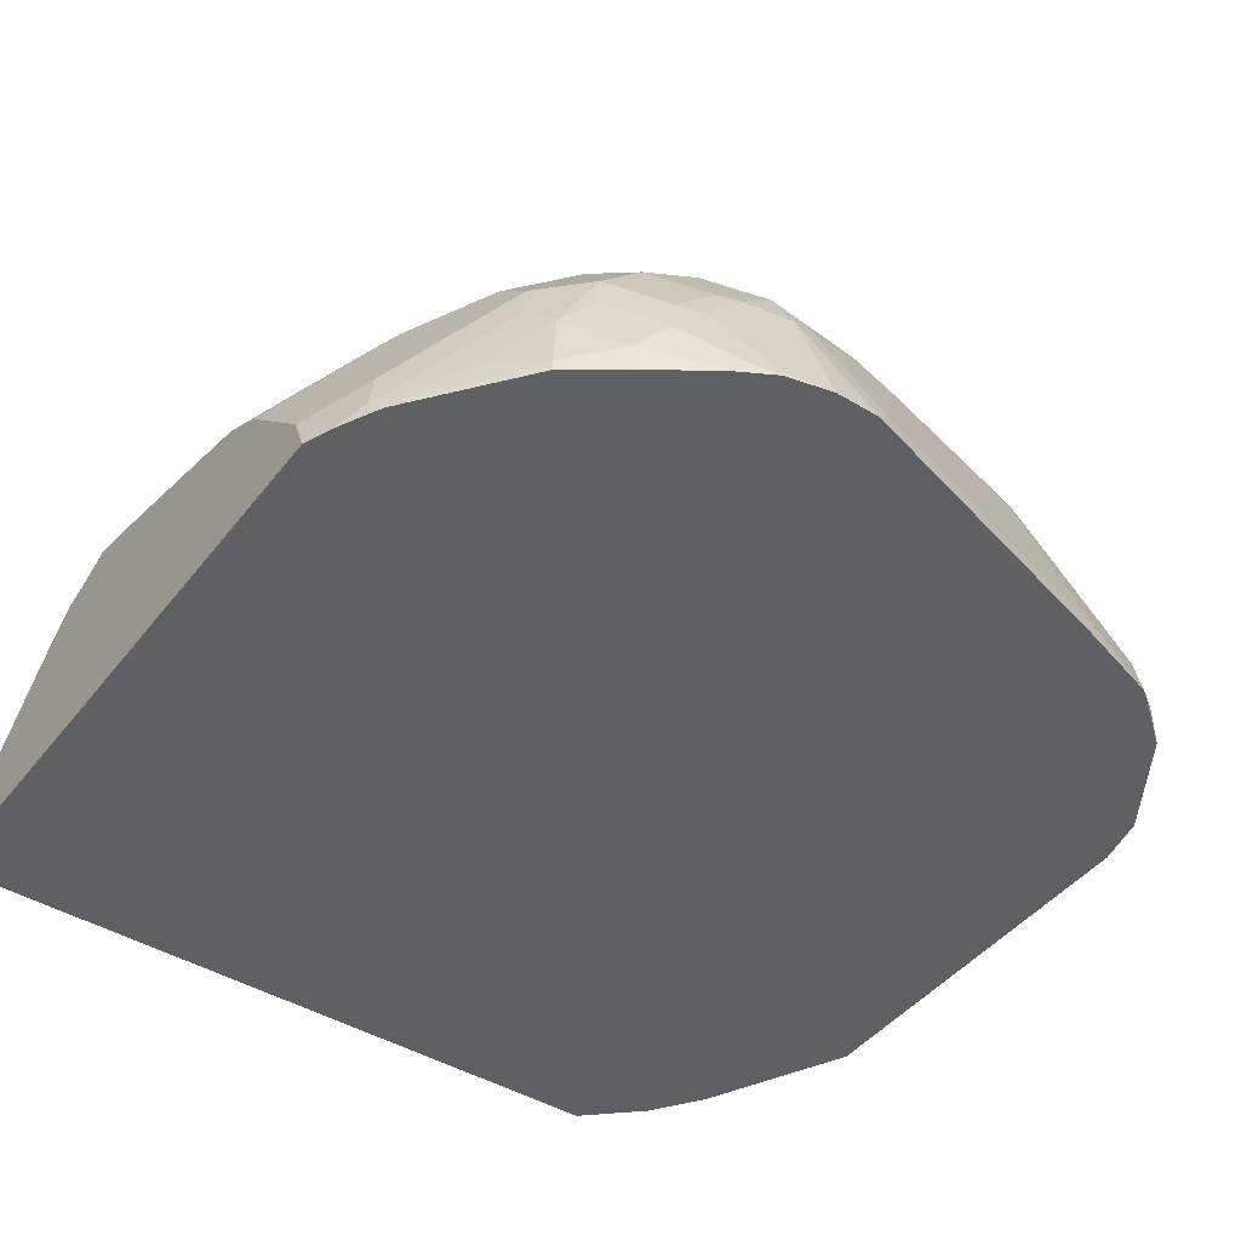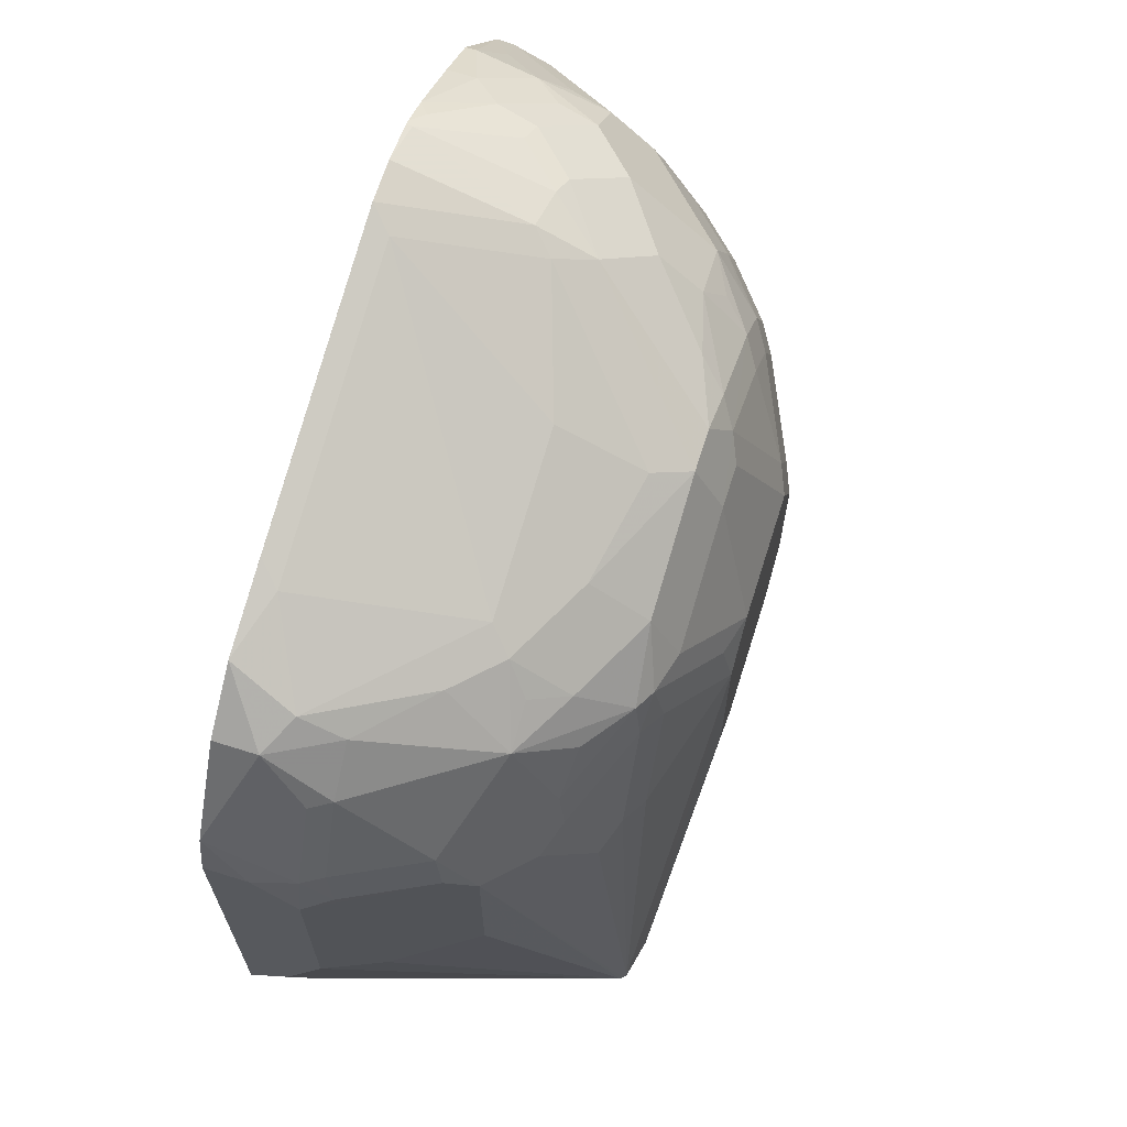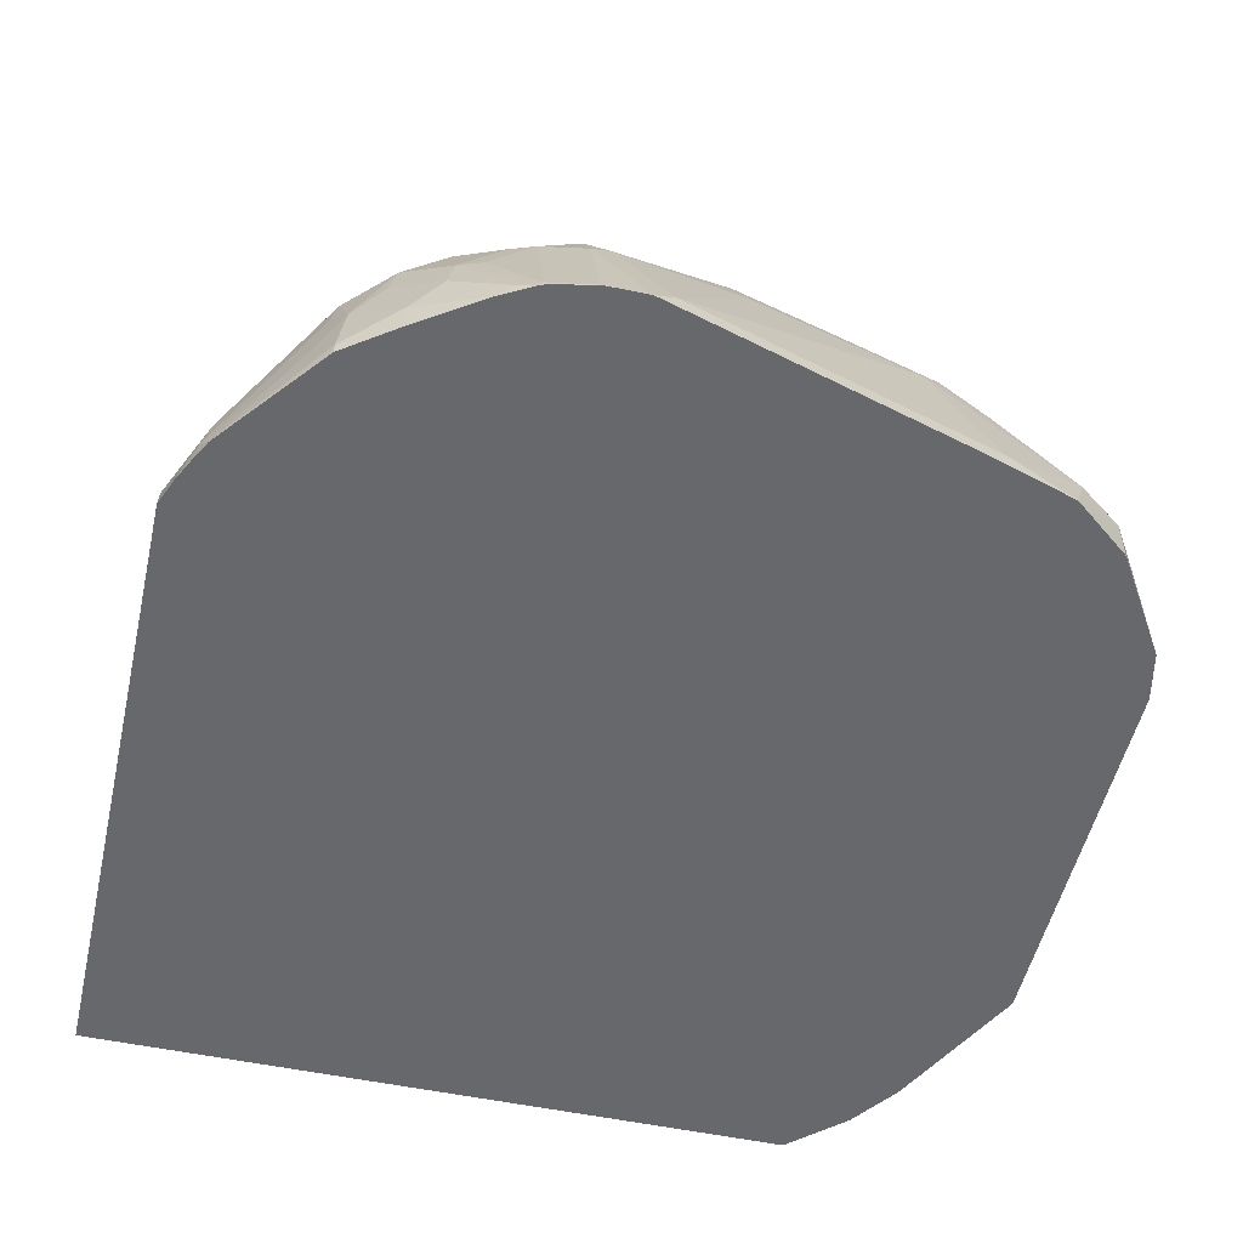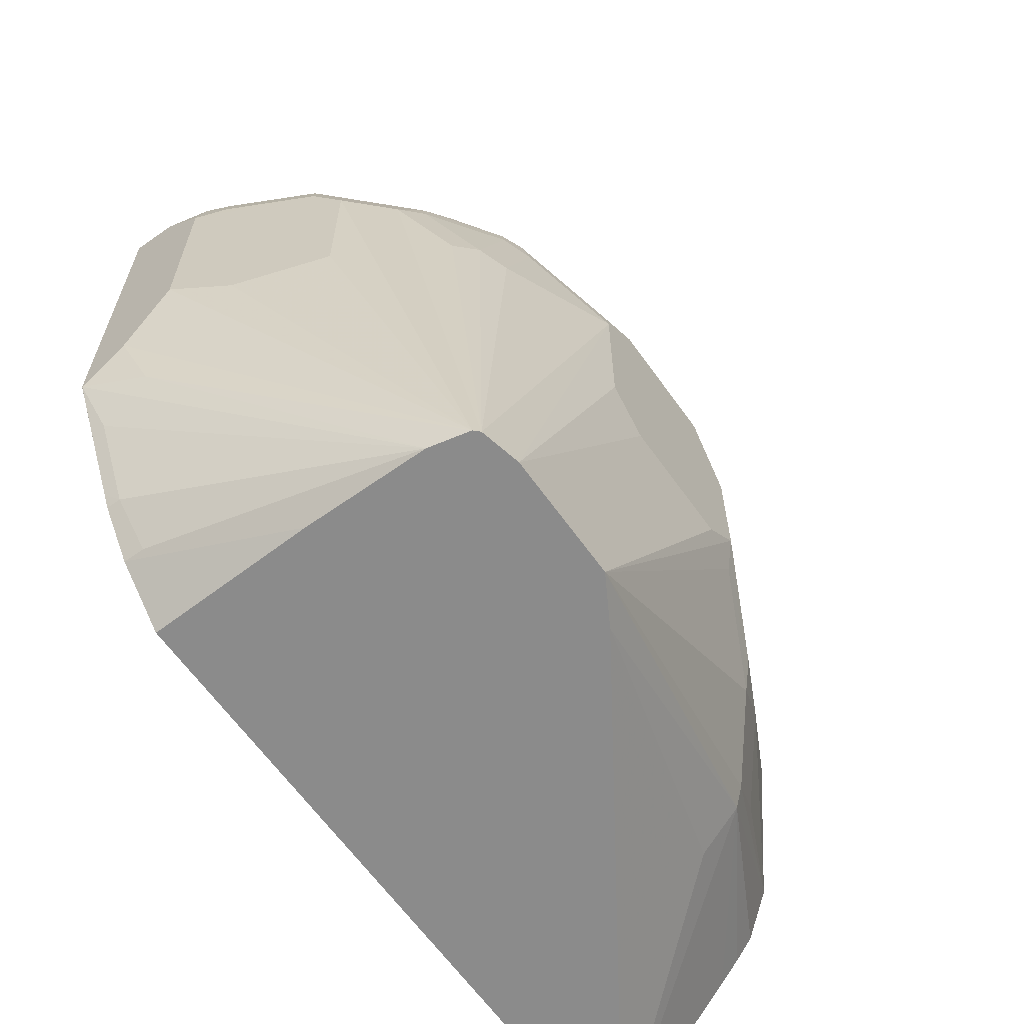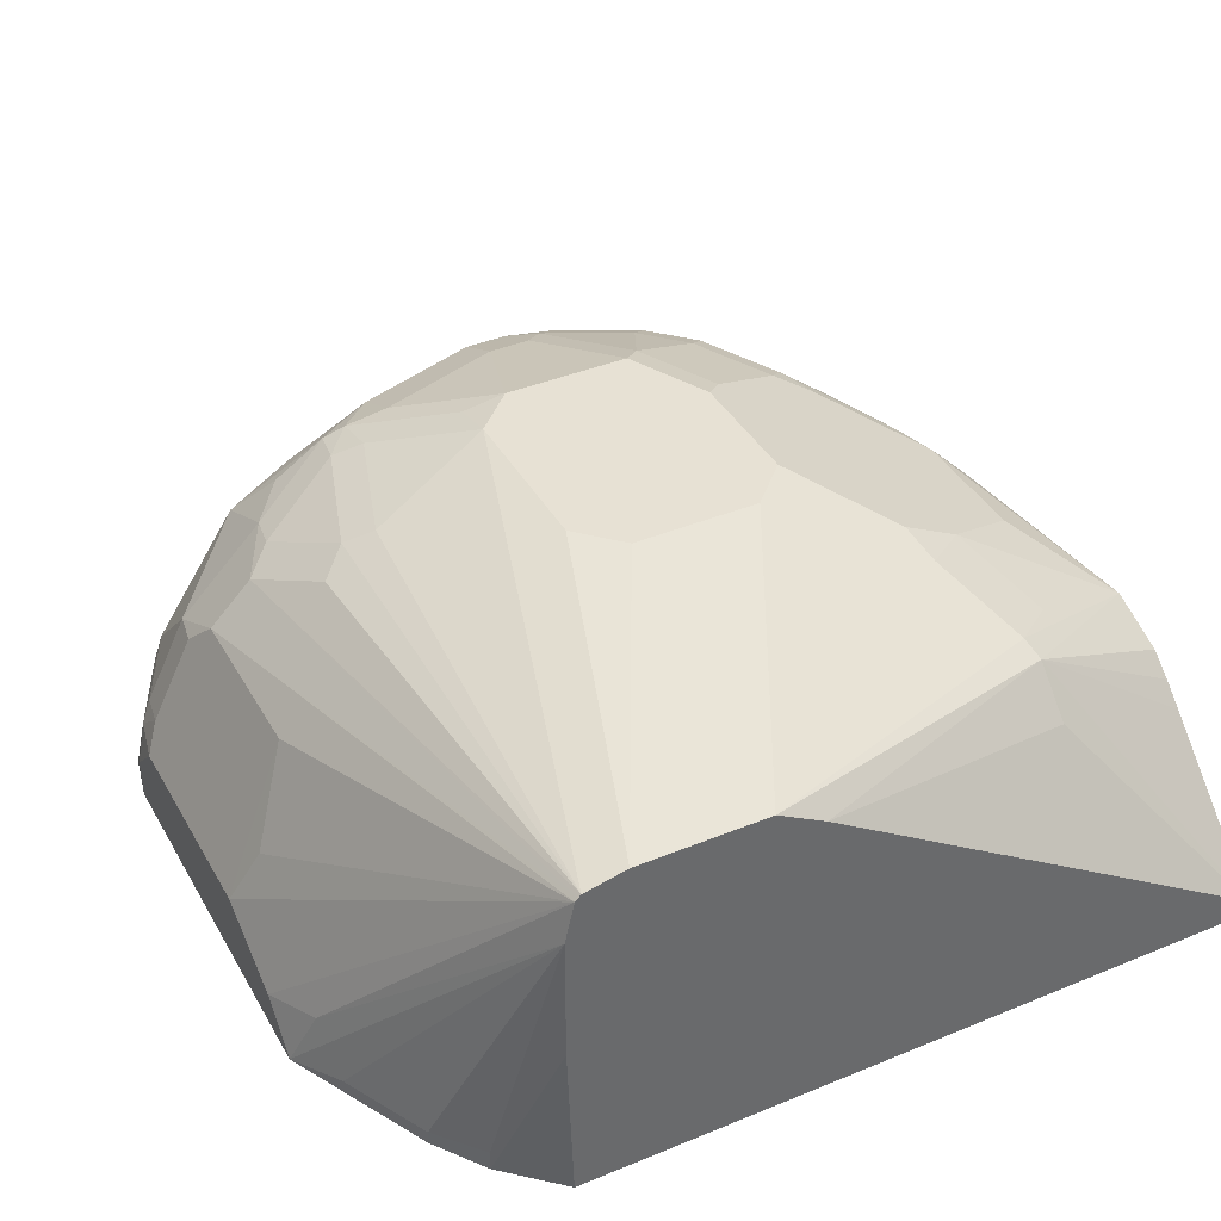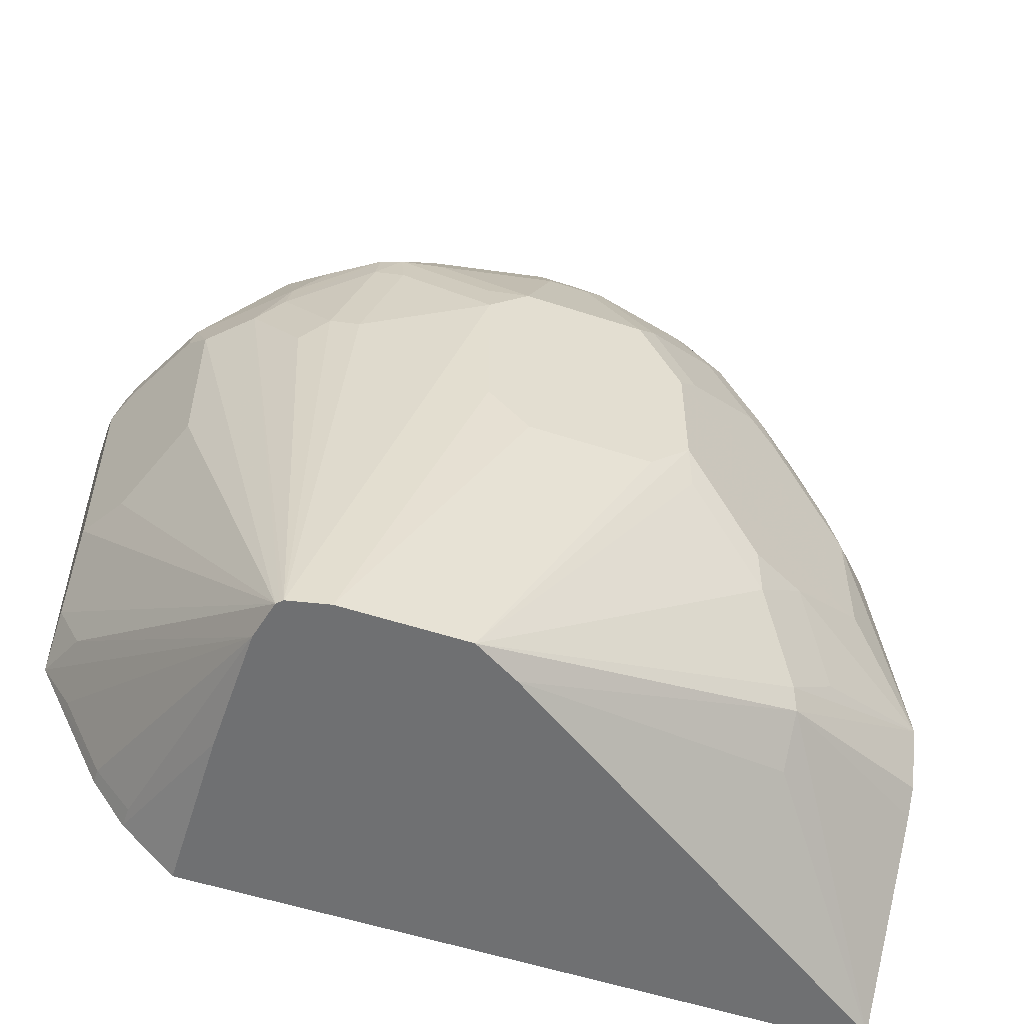
<metadata>
{"format":"obj","ext":"obj","renderer":"f3d","projection":"perspective","resolution":1024,"background":"white","views":[{"elev":-44.3,"azim":-35.2,"up":"+Y"},{"elev":67.3,"azim":107.5,"up":"+Z"},{"elev":-52.3,"azim":-12.9,"up":"+Y"},{"elev":-63.8,"azim":125.5,"up":"+Z"},{"elev":39.4,"azim":152.9,"up":"+Y"},{"elev":-54.9,"azim":160.9,"up":"+Z"}]}
</metadata>
<code>
v 0.2031 0.05674 0.2715
v 0.2031 0.05672 0.2708
v 0.2081 0.05672 0.2837
v 0.2031 0.07294 0.2646
v 0.2031 0.05672 -0.01277
v 0.2082 0.05672 0.2838
v 0.2145 0.06307 0.2964
v 0.2031 0.07377 0.2643
v 0.2031 0.06415 -0.01277
v 0.5149 0.05672 -0.01277
v 0.2145 0.05672 0.2964
v 0.2365 0.09933 0.3122
v 0.2176 0.08043 0.2932
v 0.218 0.05672 0.3028
v 0.2397 0.06939 0.3279
v 0.2586 0.0883 0.3469
v 0.2523 0.1009 0.3342
v 0.2031 0.0915 0.2466
v 0.2791 0.1608 0.02842
v 0.4134 0.2022 -0.01277
v 0.2031 0.1221 0.04821
v 0.2791 0.1797 0.04732
v 0.5174 0.1324 -0.01277
v 0.5392 0.05672 0.009469
v 0.2555 0.1372 0.3122
v 0.2176 0.1183 0.2554
v 0.2555 0.1183 0.3311
v 0.2555 0.05672 0.35
v 0.2555 0.0615 0.35
v 0.2775 0.06939 0.3658
v 0.2712 0.1009 0.3532
v 0.2744 0.1183 0.35
v 0.2031 0.1104 0.2276
v 0.4352 0.2147 -0.01277
v 0.2031 0.1312 0.05804
v 0.2031 0.1397 0.06844
v 0.2031 0.1501 0.0959
v 0.2815 0.1845 0.0568
v 0.5174 0.1897 -0.01277
v 0.5392 0.06622 0.009469
v 0.555 0.05672 0.03155
v 0.2933 0.1372 0.35
v 0.2933 0.175 0.3122
v 0.2775 0.1766 0.2838
v 0.2586 0.1577 0.2838
v 0.2365 0.1372 0.2743
v 0.2208 0.1388 0.227
v 0.2031 0.1216 0.2081
v 0.2031 0.1128 0.2234
v 0.2775 0.05672 0.3658
v 0.3059 0.05672 0.3847
v 0.2901 0.08199 0.3721
v 0.2933 0.09933 0.3689
v 0.4924 0.2147 -0.01277
v 0.3004 0.2034 0.09461
v 0.3382 0.2223 0.1325
v 0.3406 0.227 0.1514
v 0.3595 0.227 0.1325
v 0.2397 0.1766 0.1325
v 0.2775 0.1955 0.1136
v 0.2586 0.1766 0.0757
v 0.2031 0.1468 0.1127
v 0.2208 0.1577 0.1892
v 0.2397 0.1766 0.1892
v 0.555 0.06307 0.03155
v 0.5133 0.2081 -0.01277
v 0.577 0.08515 0.08518
v 0.5865 0.05677 0.09461
v 0.5739 0.06307 0.0694
v 0.5582 0.05672 0.03789
v 0.3122 0.1183 0.3689
v 0.3217 0.1577 0.3469
v 0.3217 0.1766 0.3279
v 0.3122 0.1845 0.3122
v 0.3217 0.1963 0.3027
v 0.3027 0.1963 0.2838
v 0.2933 0.1845 0.2932
v 0.2586 0.1766 0.246
v 0.2397 0.1577 0.246
v 0.3196 0.05672 0.3923
v 0.3122 0.0615 0.3879
v 0.3217 0.05914 0.3926
v 0.3027 0.09698 0.3736
v 0.5108 0.2106 -0.01277
v 0.4162 0.227 0.1325
v 0.4352 0.227 0.1514
v 0.4352 0.227 0.227
v 0.3027 0.2081 0.1136
v 0.2523 0.1829 0.1325
v 0.3406 0.227 0.2081
v 0.2365 0.1655 0.2176
v 0.246 0.1774 0.2081
v 0.2775 0.1955 0.227
v 0.2523 0.1829 0.1892
v 0.5121 0.2094 -0.01277
v 0.555 0.1577 0.2396
v 0.555 0.1577 0.164
v 0.5739 0.1198 0.1451
v 0.5865 0.09462 0.1514
v 0.5865 0.07569 0.1136
v 0.5865 0.05672 0.09465
v 0.3217 0.1159 0.3736
v 0.3406 0.1388 0.3658
v 0.35 0.1845 0.3311
v 0.3595 0.1963 0.3216
v 0.369 0.2034 0.3122
v 0.3311 0.2034 0.2932
v 0.3122 0.2034 0.2743
v 0.2838 0.1963 0.246
v 0.3217 0.05672 0.3931
v 0.3406 0.05677 0.3973
v 0.3406 0.1135 0.3784
v 0.4919 0.2081 0.2081
v 0.5045 0.2018 0.2144
v 0.5171 0.1955 0.2018
v 0.5361 0.1766 0.2396
v 0.4162 0.227 0.246
v 0.4352 0.2223 0.2483
v 0.473 0.2081 0.2649
v 0.3027 0.2081 0.227
v 0.3311 0.2223 0.2176
v 0.3595 0.227 0.246
v 0.2933 0.2034 0.2365
v 0.5581 0.1419 0.2696
v 0.5613 0.1451 0.2523
v 0.5865 0.09462 0.246
v 0.5865 0.05672 0.2649
v 0.35 0.123 0.3736
v 0.4068 0.1797 0.3358
v 0.3973 0.1955 0.3279
v 0.3784 0.1955 0.3279
v 0.3973 0.2081 0.3027
v 0.3784 0.2081 0.3027
v 0.35 0.2223 0.2554
v 0.3405 0.05672 0.3973
v 0.3595 0.05677 0.3973
v 0.4856 0.2018 0.2712
v 0.5234 0.1829 0.2523
v 0.5203 0.1797 0.2696
v 0.5392 0.1608 0.2696
v 0.4541 0.2081 0.2838
v 0.473 0.2034 0.2861
v 0.577 0.1041 0.2696
v 0.5203 0.1608 0.3074
v 0.5424 0.1451 0.2901
v 0.5581 0.1041 0.3074
v 0.5802 0.1072 0.2523
v 0.5818 0.09462 0.2672
v 0.5865 0.07569 0.2649
v 0.5818 0.05672 0.2862
v 0.369 0.06622 0.3926
v 0.4068 0.1419 0.3547
v 0.4446 0.1608 0.3358
v 0.4541 0.1703 0.3287
v 0.4541 0.1955 0.309
v 0.3595 0.05672 0.3973
v 0.4919 0.05677 0.3595
v 0.4825 0.1987 0.2885
v 0.5045 0.1829 0.2901
v 0.4919 0.1766 0.309
v 0.5014 0.1608 0.3169
v 0.4919 0.1514 0.3287
v 0.5108 0.1324 0.3287
v 0.5392 0.1041 0.3264
v 0.555 0.07569 0.3279
v 0.5628 0.09462 0.3051
v 0.555 0.05672 0.328
v 0.5014 0.06622 0.3547
v 0.4825 0.1419 0.3358
v 0.4918 0.05672 0.3595
v 0.5297 0.05672 0.3477
v 0.5014 0.123 0.3358
v 0.5392 0.08515 0.3358
f 94 123 120
f 93 123 94
f 87 117 118
f 96 116 140
f 96 140 124
f 96 124 125
f 95 116 96
f 93 109 123
f 87 119 113
f 90 134 122
f 90 121 134
f 90 120 121
f 84 116 95
f 90 94 120
f 87 142 119
f 87 118 142
f 96 125 126
f 92 109 93
f 96 126 99
f 106 131 130
f 97 99 98
f 108 121 123
f 84 115 116
f 110 135 111
f 108 134 121
f 107 134 108
f 106 130 132
f 106 134 107
f 106 122 134
f 96 99 97
f 106 133 122
f 105 131 106
f 104 131 105
f 103 131 104
f 103 130 131
f 103 129 130
f 103 128 129
f 103 112 128
f 102 112 103
f 106 132 133
f 84 114 115
f 66 99 100
f 84 87 113
f 71 83 102
f 68 101 70
f 68 127 101
f 68 149 127
f 68 126 149
f 68 99 126
f 68 100 99
f 67 100 68
f 66 100 67
f 66 98 99
f 66 97 98
f 66 96 97
f 66 95 96
f 65 68 70
f 65 69 68
f 111 135 156
f 64 93 94
f 71 102 103
f 71 103 72
f 72 103 104
f 72 104 73
f 82 102 83
f 82 112 102
f 82 111 112
f 82 110 111
f 80 82 81
f 80 110 82
f 78 91 79
f 78 92 91
f 84 113 114
f 78 109 92
f 76 108 123
f 75 108 76
f 75 107 108
f 75 106 107
f 75 105 106
f 73 75 74
f 73 105 75
f 73 104 105
f 76 123 109
f 111 156 136
f 157 170 171
f 112 136 151
f 150 165 167
f 150 166 165
f 148 166 150
f 148 150 149
f 146 165 166
f 146 164 165
f 144 158 160
f 144 159 158
f 144 146 145
f 144 164 146
f 144 163 164
f 144 162 163
f 144 161 162
f 144 160 161
f 143 166 148
f 143 146 166
f 143 148 147
f 151 168 169
f 151 169 152
f 152 169 153
f 153 169 162
f 64 92 93
f 168 172 169
f 168 173 172
f 168 171 173
f 165 171 167
f 165 173 171
f 164 173 165
f 163 173 164
f 142 155 158
f 163 172 173
f 162 169 172
f 160 162 161
f 157 171 168
f 156 170 157
f 155 160 158
f 154 160 155
f 154 162 160
f 153 162 154
f 162 172 163
f 111 136 112
f 141 155 142
f 139 159 144
f 124 140 144
f 124 147 125
f 124 143 147
f 120 123 121
f 119 142 137
f 118 141 142
f 117 132 141
f 117 133 132
f 117 122 133
f 116 139 140
f 116 138 139
f 115 138 116
f 114 138 115
f 114 137 138
f 113 137 114
f 113 119 137
f 112 151 128
f 124 144 145
f 124 145 146
f 124 146 143
f 125 147 126
f 139 158 159
f 138 158 139
f 137 158 138
f 137 142 158
f 136 168 151
f 136 157 168
f 136 156 157
f 130 141 132
f 139 144 140
f 130 155 141
f 129 152 153
f 129 154 130
f 129 153 154
f 128 152 129
f 128 151 152
f 127 149 150
f 126 148 149
f 126 147 148
f 130 154 155
f 64 91 92
f 117 141 118
f 63 79 91
f 9 21 22
f 9 19 20
f 8 13 18
f 7 27 12
f 7 17 27
f 7 16 17
f 7 15 16
f 7 14 15
f 7 11 14
f 7 13 8
f 7 12 13
f 6 11 7
f 5 23 10
f 5 39 23
f 5 66 39
f 5 95 66
f 5 84 95
f 9 22 19
f 10 23 24
f 12 25 26
f 12 26 13
f 22 38 34
f 22 37 38
f 22 36 37
f 22 35 36
f 21 35 22
f 20 22 34
f 19 22 20
f 18 26 33
f 5 54 84
f 16 27 17
f 16 31 32
f 16 30 31
f 16 29 30
f 15 29 16
f 14 29 15
f 14 28 29
f 13 26 18
f 12 27 25
f 16 32 27
f 23 39 40
f 5 34 54
f 5 9 20
f 2 5 10
f 1 5 2
f 1 9 5
f 1 21 9
f 1 35 21
f 1 36 35
f 1 37 36
f 1 62 37
f 1 48 62
f 1 49 48
f 1 33 49
f 1 18 33
f 1 8 18
f 1 4 8
f 1 3 4
f 1 2 3
f 63 91 64
f 2 10 24
f 2 24 41
f 2 41 70
f 2 70 101
f 4 7 8
f 3 7 4
f 3 6 7
f 2 6 3
f 2 11 6
f 2 28 14
f 2 50 28
f 2 51 50
f 5 20 34
f 2 80 51
f 2 135 110
f 2 156 135
f 2 170 156
f 2 171 170
f 2 167 171
f 2 150 167
f 2 127 150
f 2 101 127
f 2 110 80
f 23 40 24
f 2 14 11
f 24 65 41
f 53 81 82
f 52 81 53
f 51 81 52
f 51 80 81
f 48 63 62
f 47 79 63
f 47 63 48
f 46 79 47
f 53 82 83
f 44 79 45
f 44 109 78
f 44 76 109
f 44 77 76
f 43 77 44
f 43 76 77
f 43 75 76
f 43 74 75
f 43 73 74
f 44 78 79
f 43 72 73
f 53 83 71
f 54 87 84
f 60 89 88
f 24 40 65
f 59 94 89
f 59 64 94
f 59 89 60
f 57 85 58
f 57 86 85
f 57 87 86
f 54 85 86
f 57 117 87
f 57 90 122
f 57 94 90
f 57 89 94
f 57 88 89
f 55 57 56
f 55 88 57
f 55 60 88
f 55 61 60
f 57 122 117
f 42 72 43
f 54 86 87
f 41 65 70
f 31 52 53
f 30 52 31
f 30 51 52
f 30 50 51
f 28 30 29
f 28 50 30
f 26 49 33
f 26 48 49
f 31 53 32
f 26 46 47
f 25 79 46
f 25 45 79
f 25 44 45
f 25 43 44
f 25 42 43
f 42 71 72
f 25 32 42
f 25 27 32
f 25 46 26
f 32 53 71
f 26 47 48
f 34 38 55
f 39 69 65
f 39 67 68
f 32 71 42
f 39 66 67
f 39 65 40
f 38 61 55
f 37 63 64
f 37 62 63
f 37 64 59
f 39 68 69
f 37 60 61
f 37 59 60
f 34 85 54
f 34 58 85
f 34 57 58
f 37 61 38
f 34 55 56
f 34 56 57

</code>
